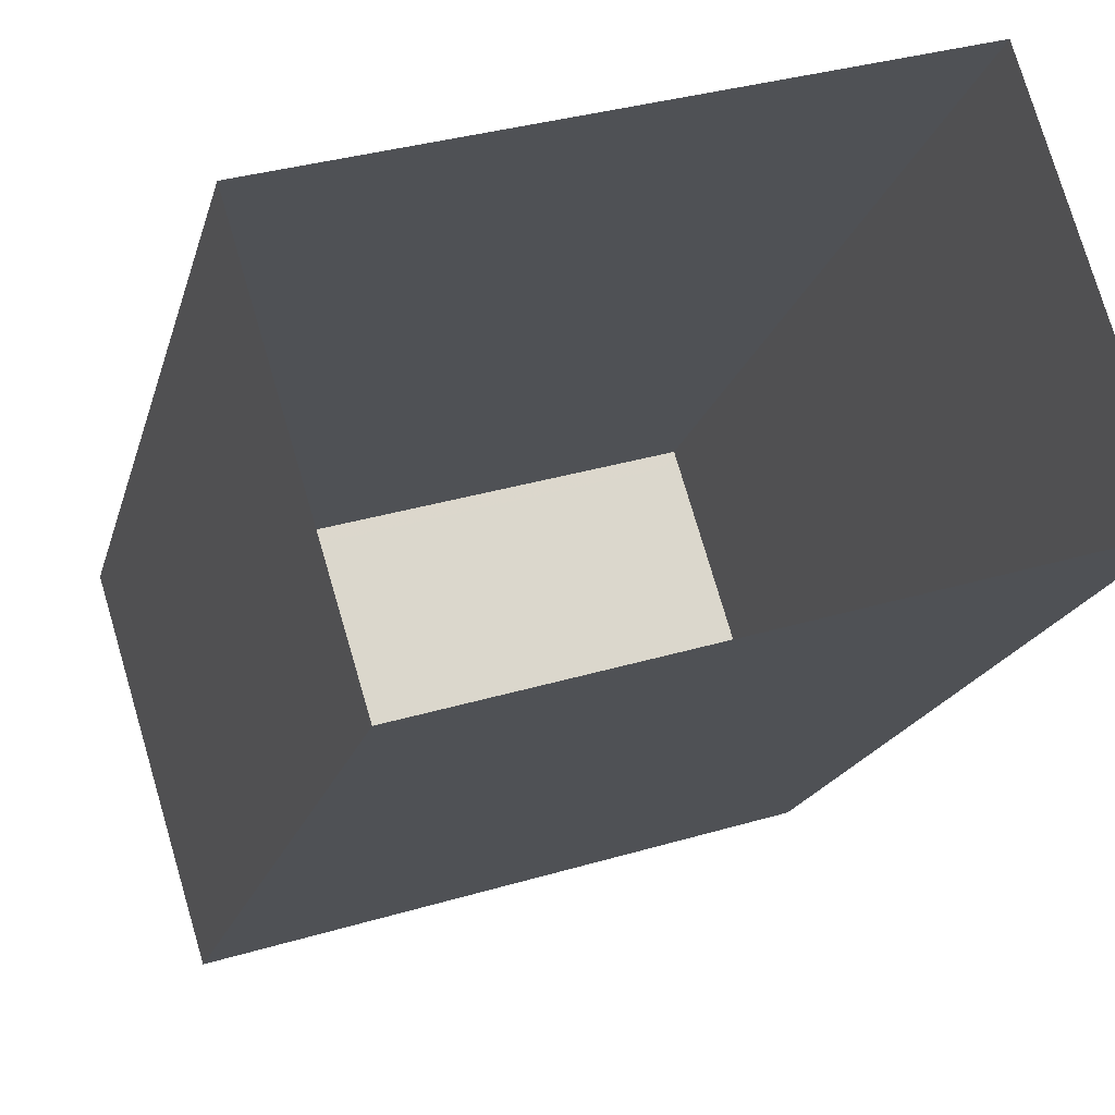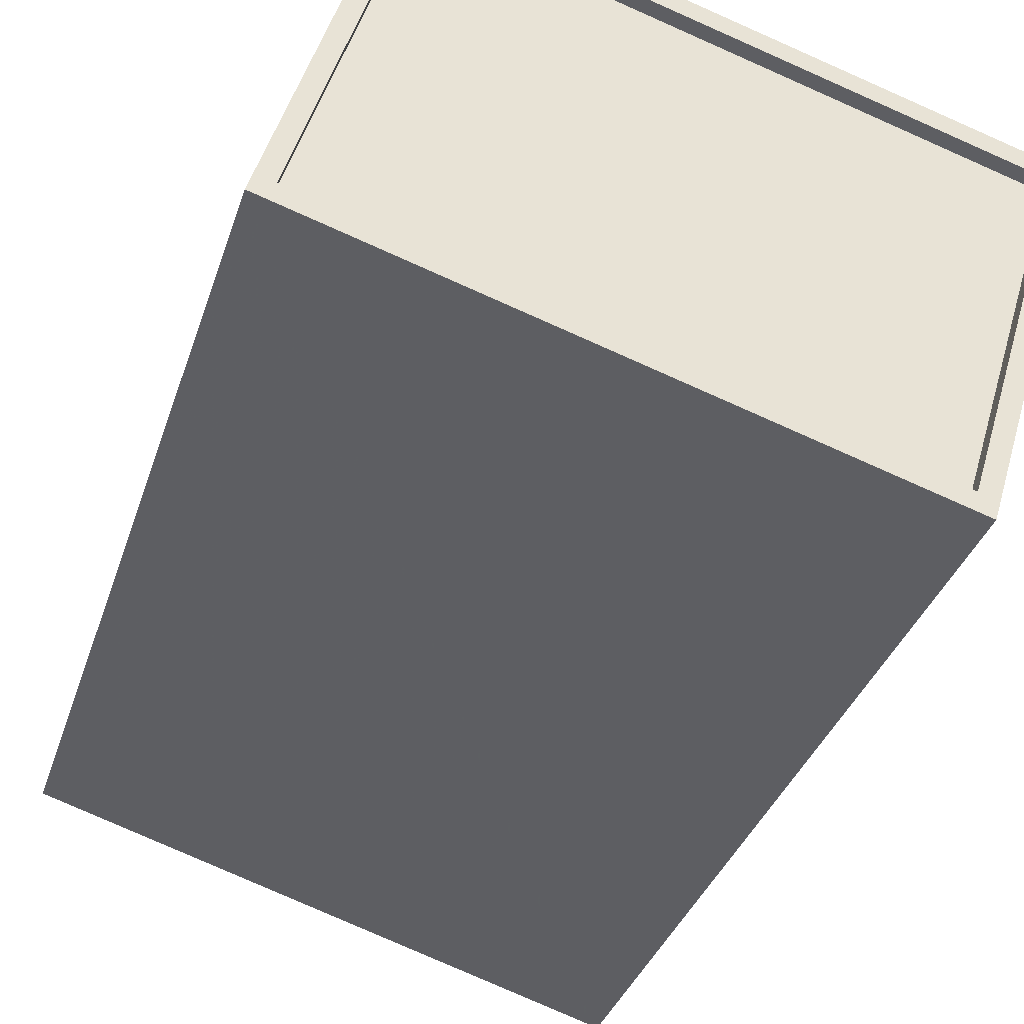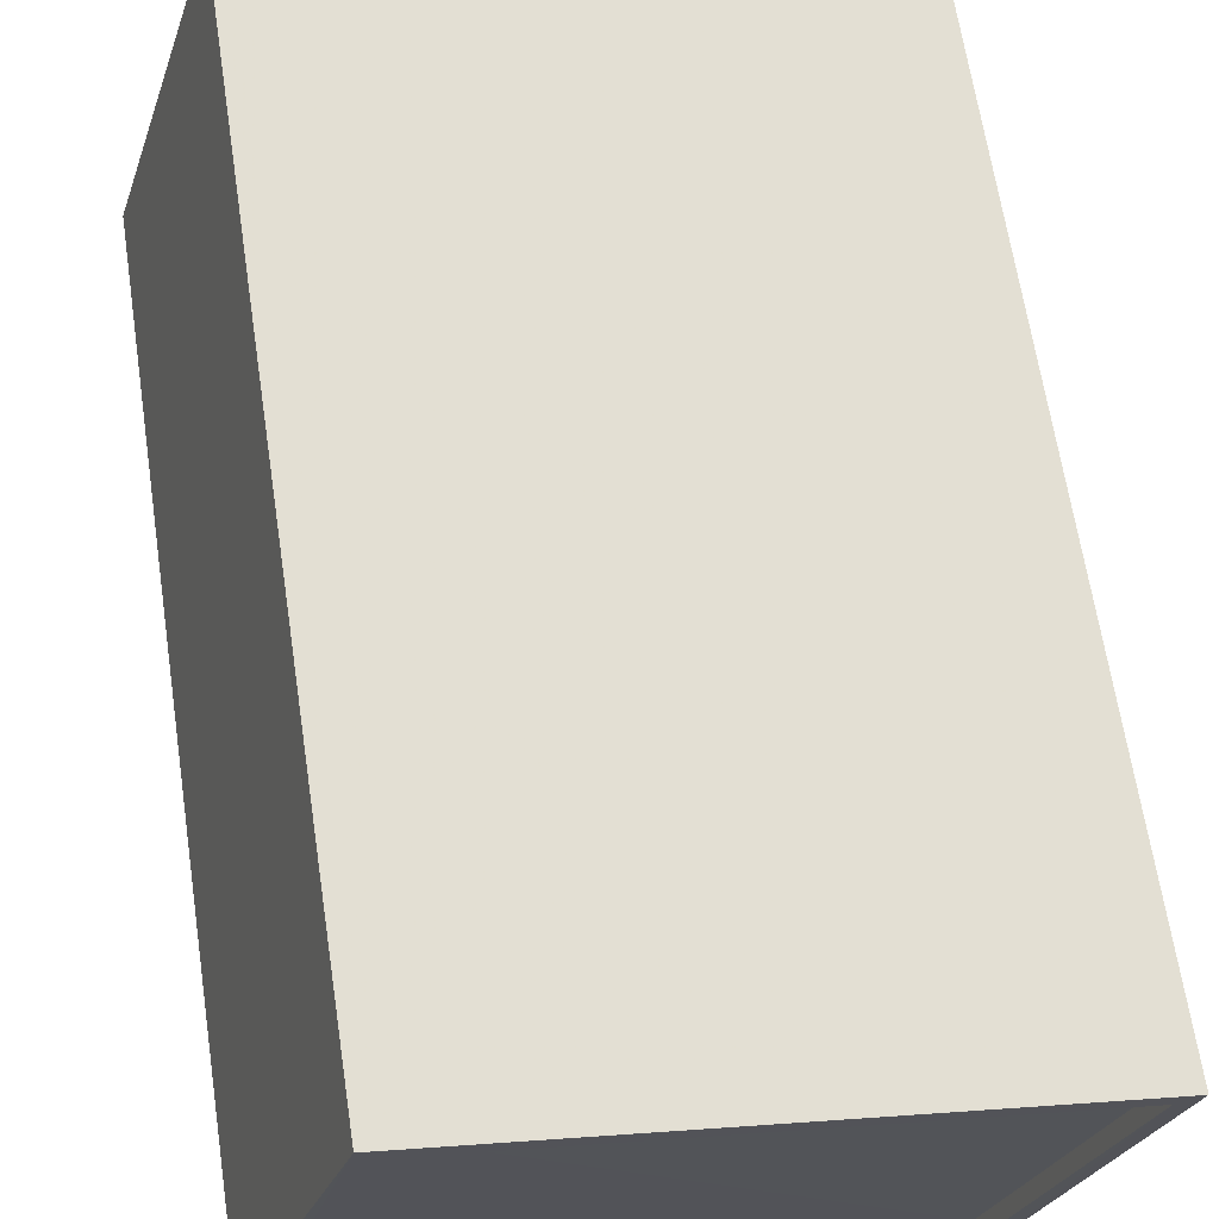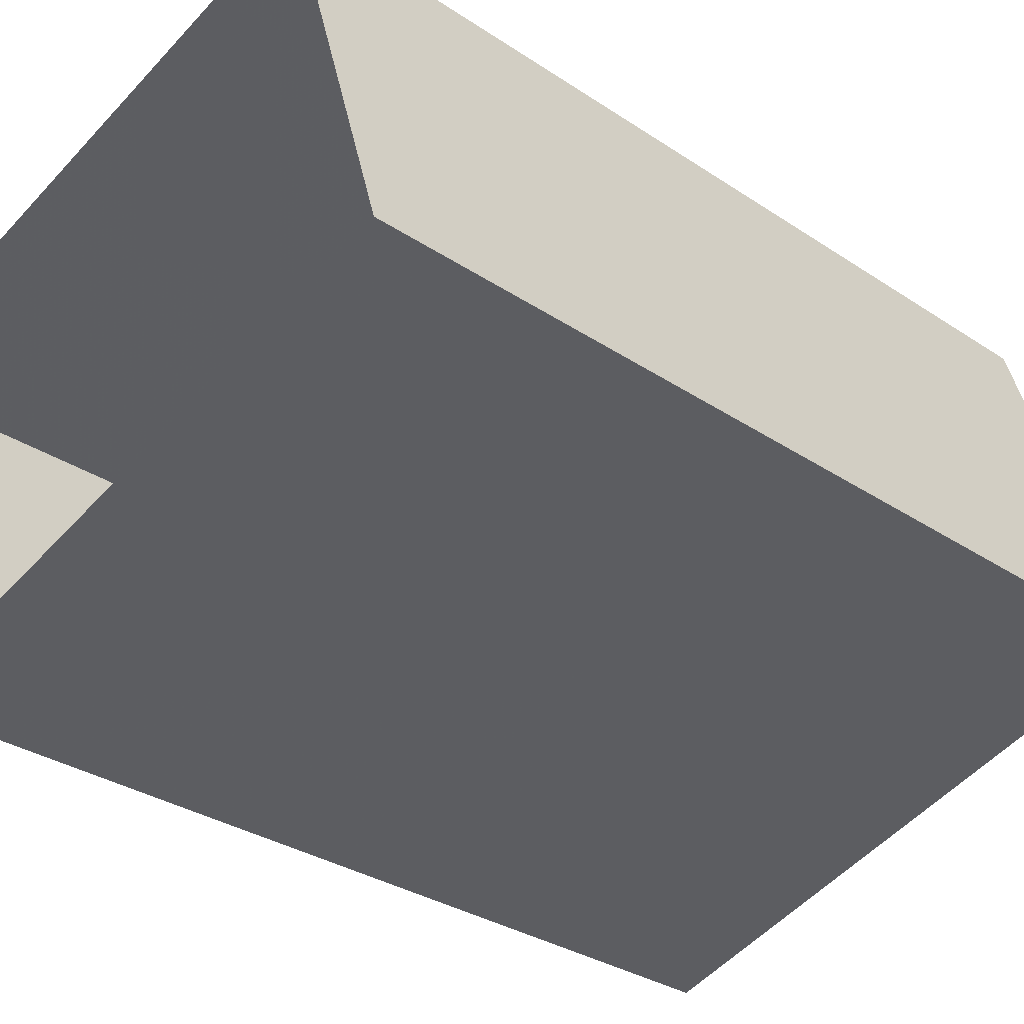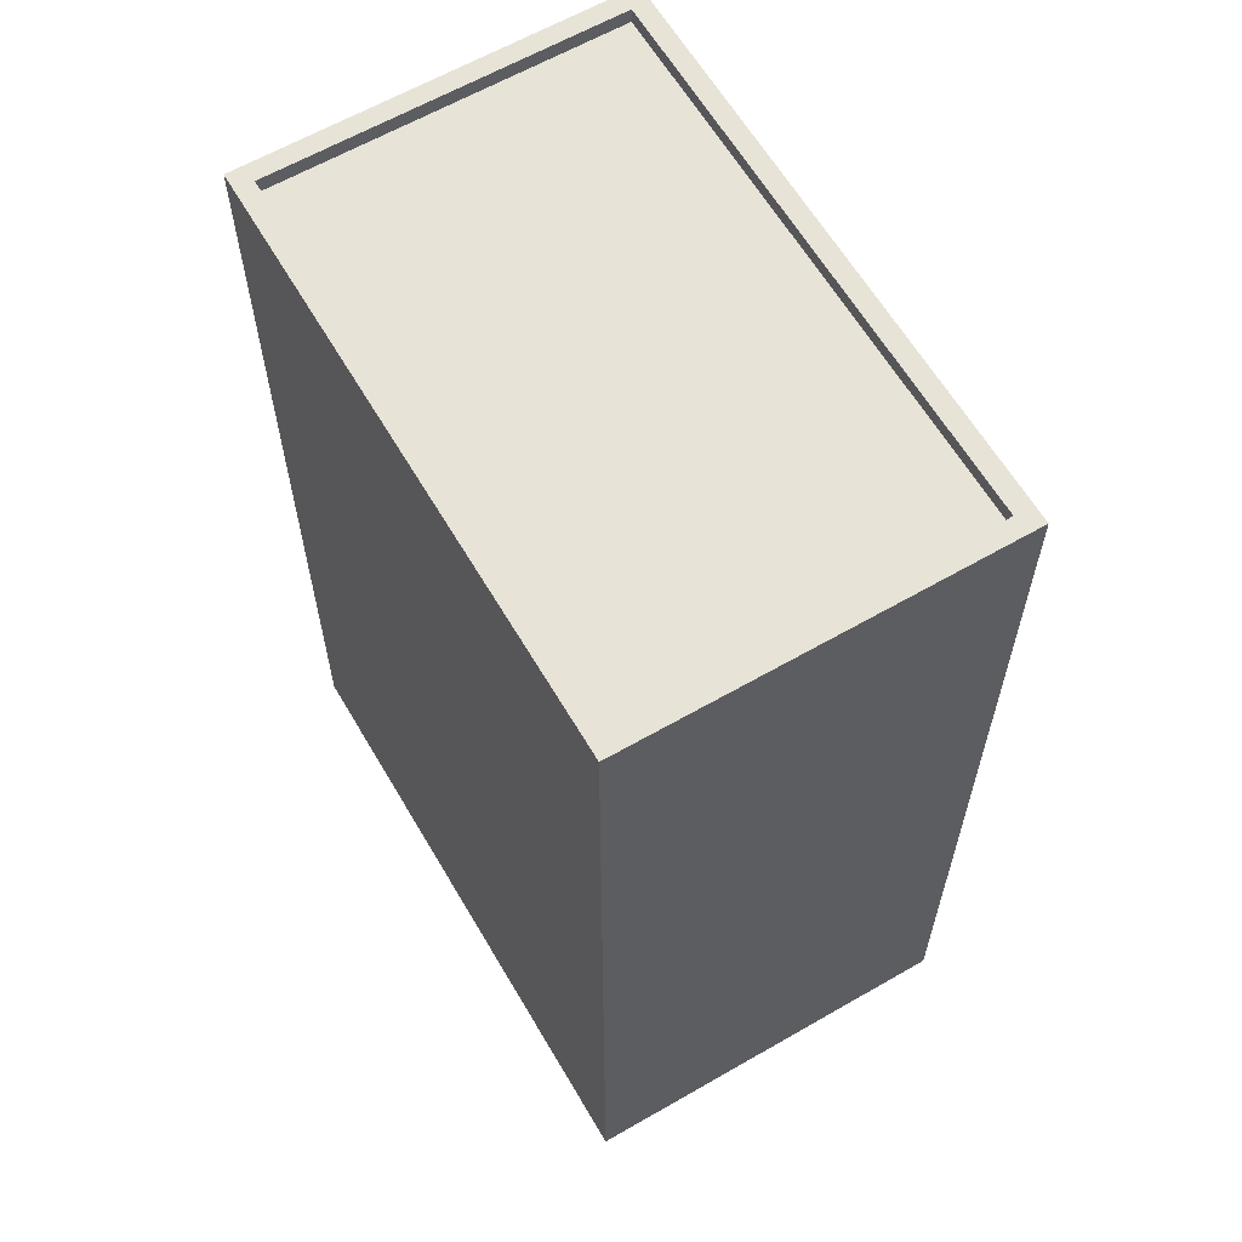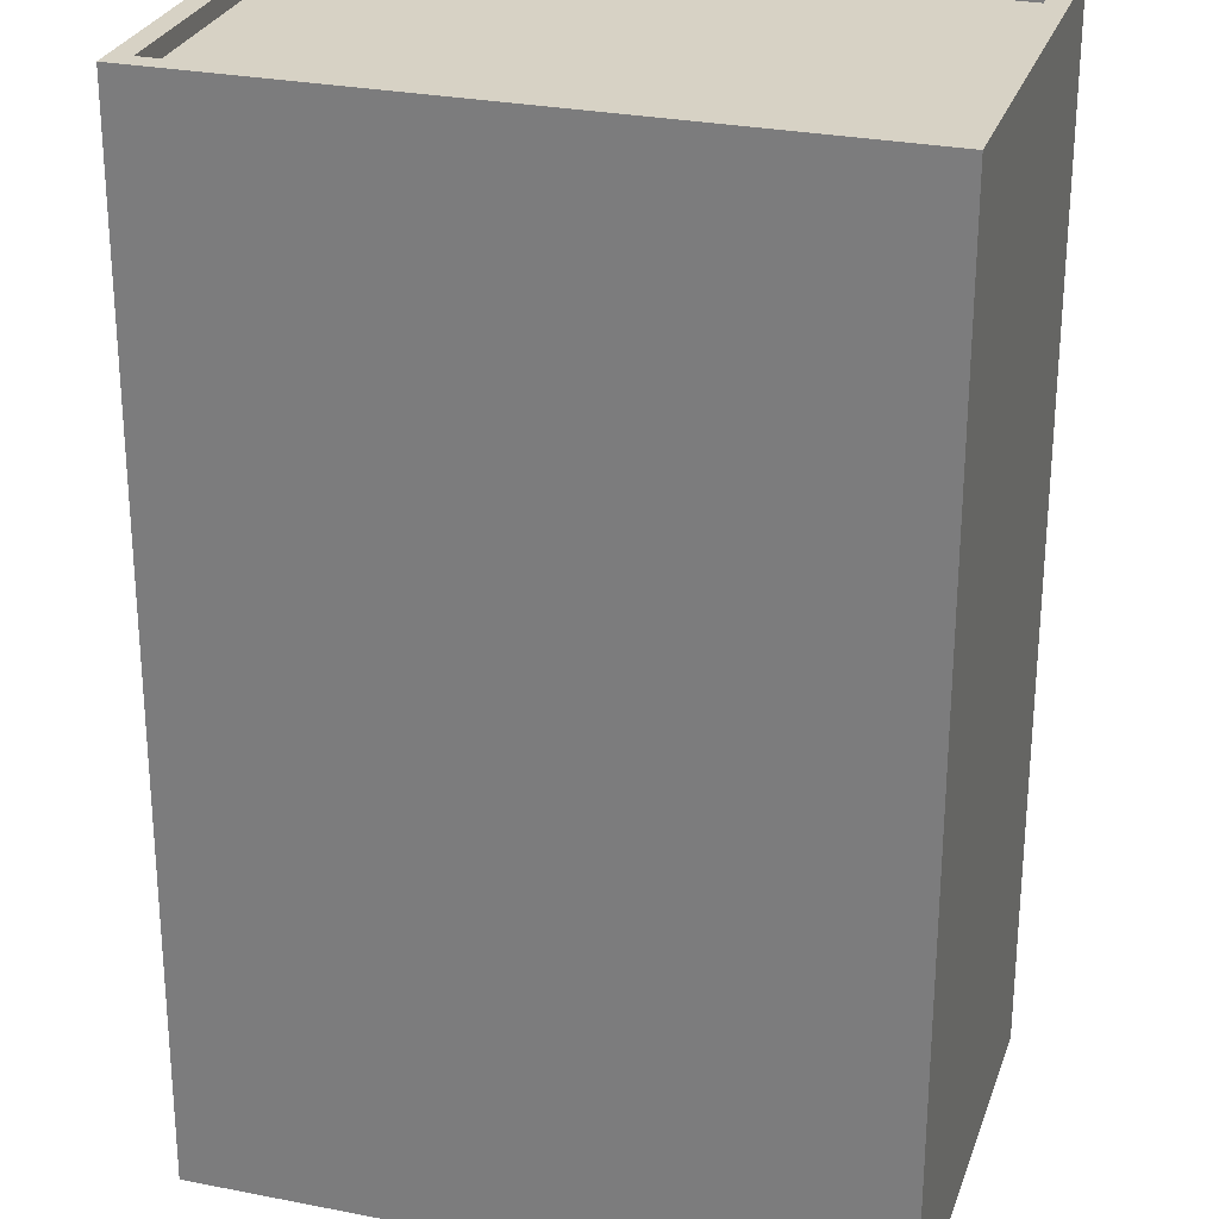
<metadata>
{"format":"obj","ext":"obj","renderer":"f3d","projection":"perspective","resolution":1024,"background":"white","views":[{"elev":-17.5,"azim":166.8,"up":"+Y"},{"elev":-35.2,"azim":-17.0,"up":"+Y"},{"elev":65.8,"azim":-8.6,"up":"+Y"},{"elev":-31.1,"azim":-133.7,"up":"+Y"},{"elev":62.3,"azim":42.8,"up":"+Z"},{"elev":-62.5,"azim":-0.1,"up":"+Y"}]}
</metadata>
<code>
v -1.193e+04 -3.384e+04 31.12
v -1.192e+04 -3.385e+04 31.12
v -1.192e+04 -3.385e+04 31.12
v -1.193e+04 -3.385e+04 31.12
v -1.193e+04 -3.384e+04 45.86
v -1.193e+04 -3.385e+04 45.86
v -1.192e+04 -3.385e+04 45.86
v -1.192e+04 -3.385e+04 45.87
v -1.193e+04 -3.385e+04 46.11
v -1.193e+04 -3.385e+04 46.11
v -1.192e+04 -3.385e+04 46.11
v -1.192e+04 -3.385e+04 46.11
v -1.193e+04 -3.384e+04 46.11
v -1.192e+04 -3.385e+04 46.12
v -1.192e+04 -3.385e+04 46.12
v -1.193e+04 -3.384e+04 46.11
f 1 2 3
f 4 1 3
f 5 6 7
f 8 5 7
f 9 10 11
f 12 9 11
f 9 13 10
f 11 14 15
f 12 11 15
f 15 14 13
f 16 13 9
f 15 13 16
f 12 8 7
f 12 15 8
f 9 7 6
f 9 12 7
f 9 6 5
f 16 9 5
f 15 5 8
f 15 16 5
f 10 4 3
f 11 10 3
f 10 1 4
f 10 13 1
f 13 2 1
f 13 14 2
f 11 3 2
f 14 11 2

</code>
